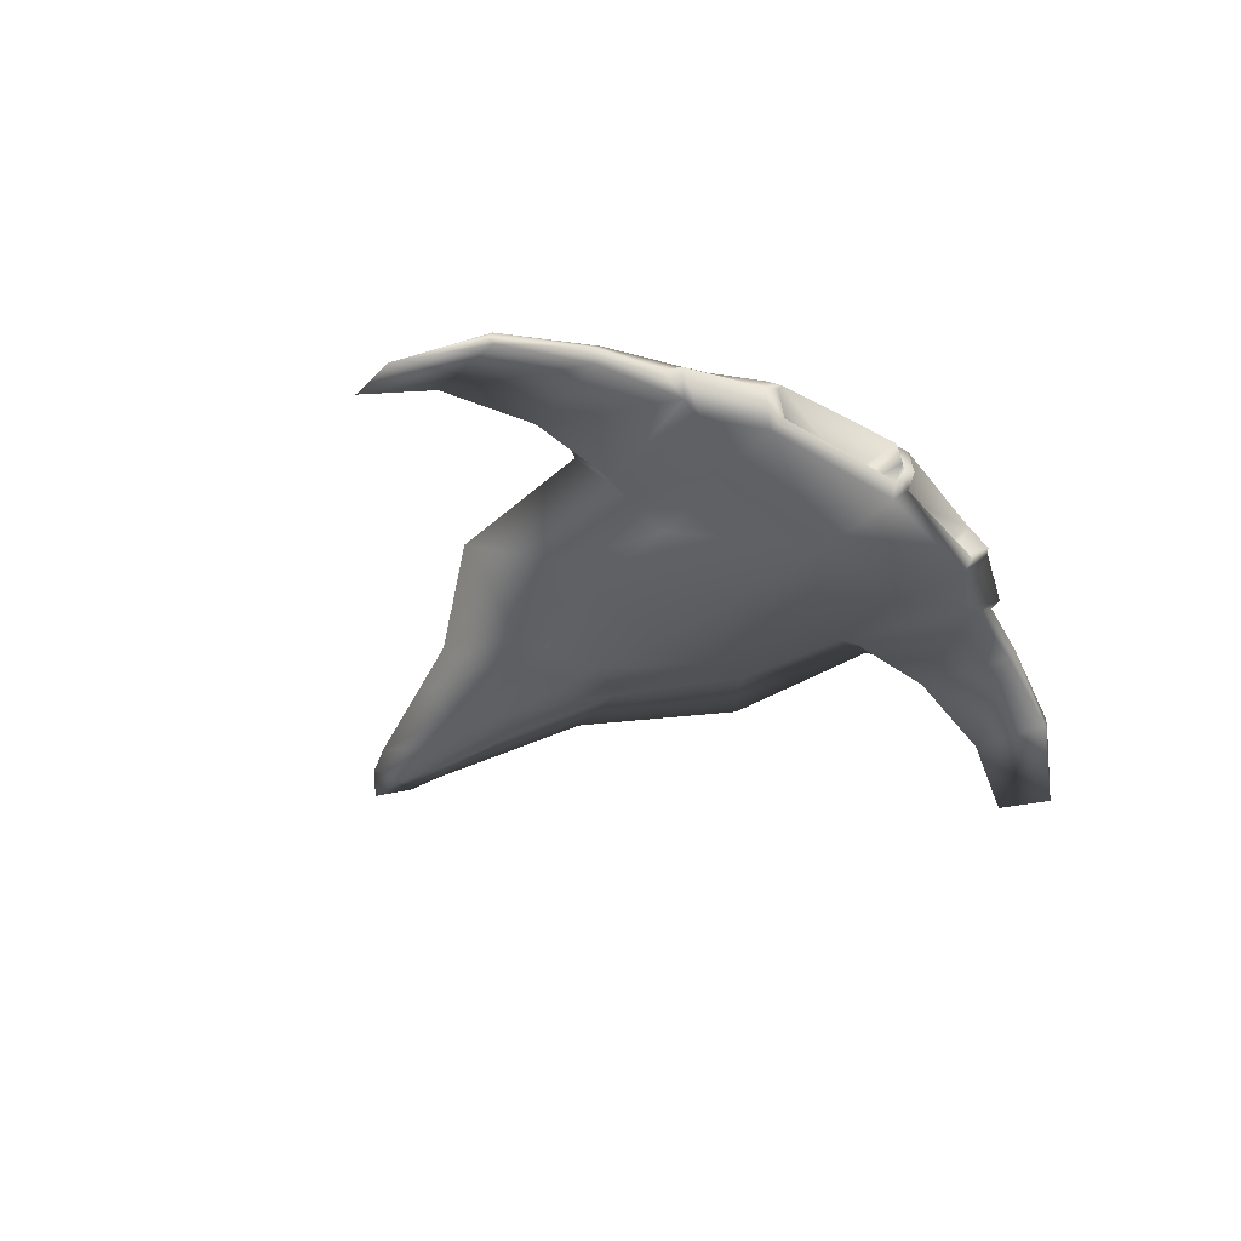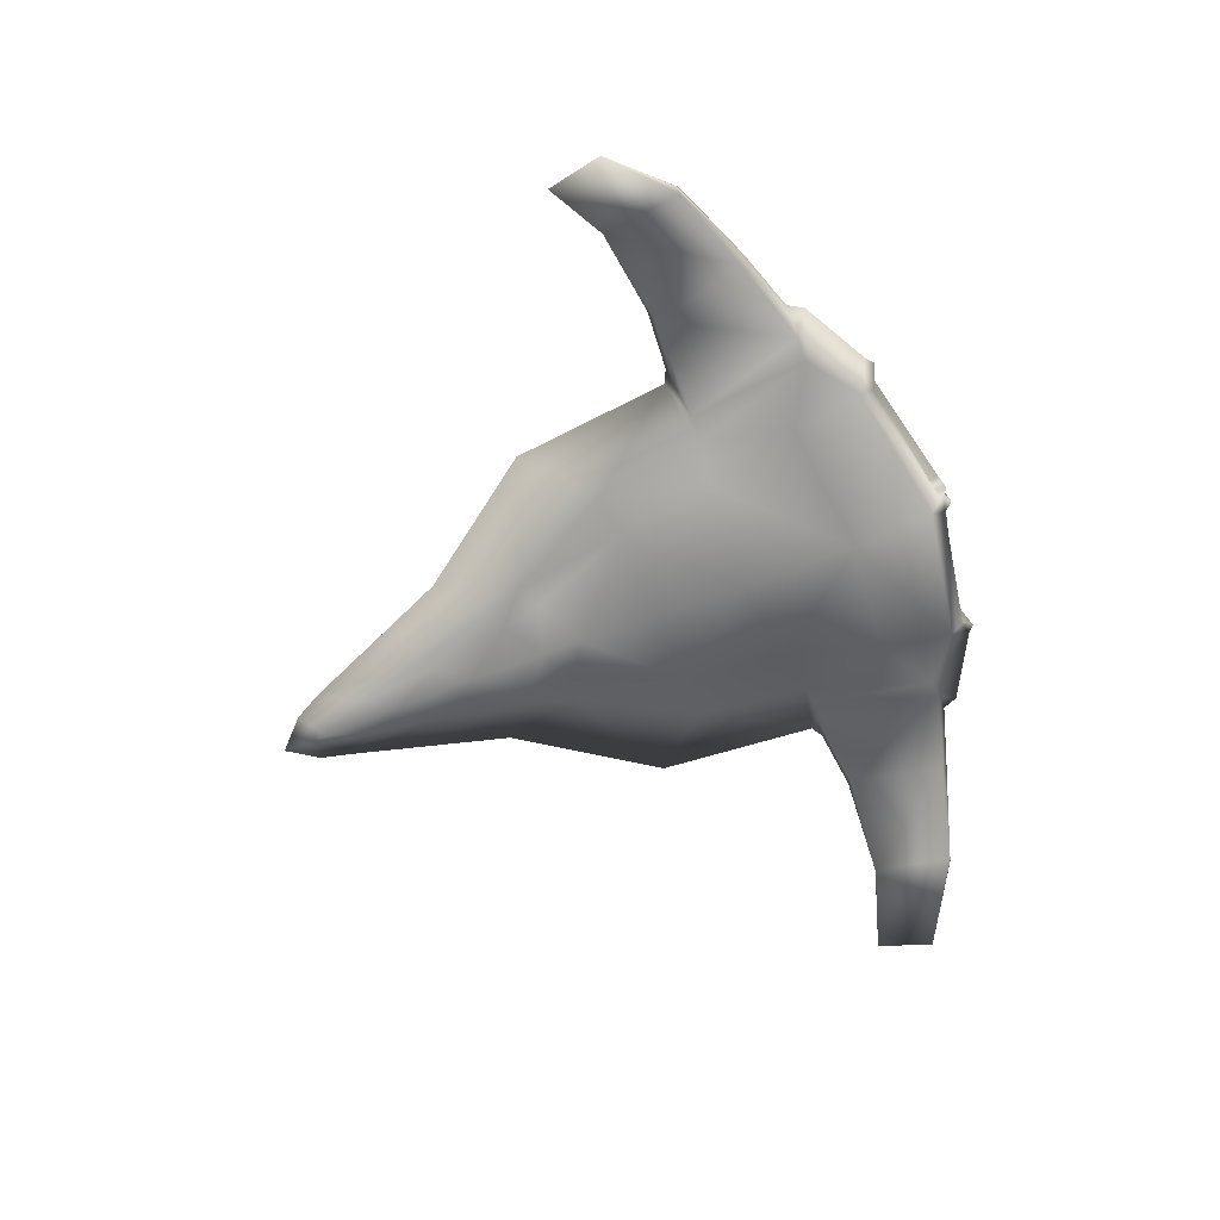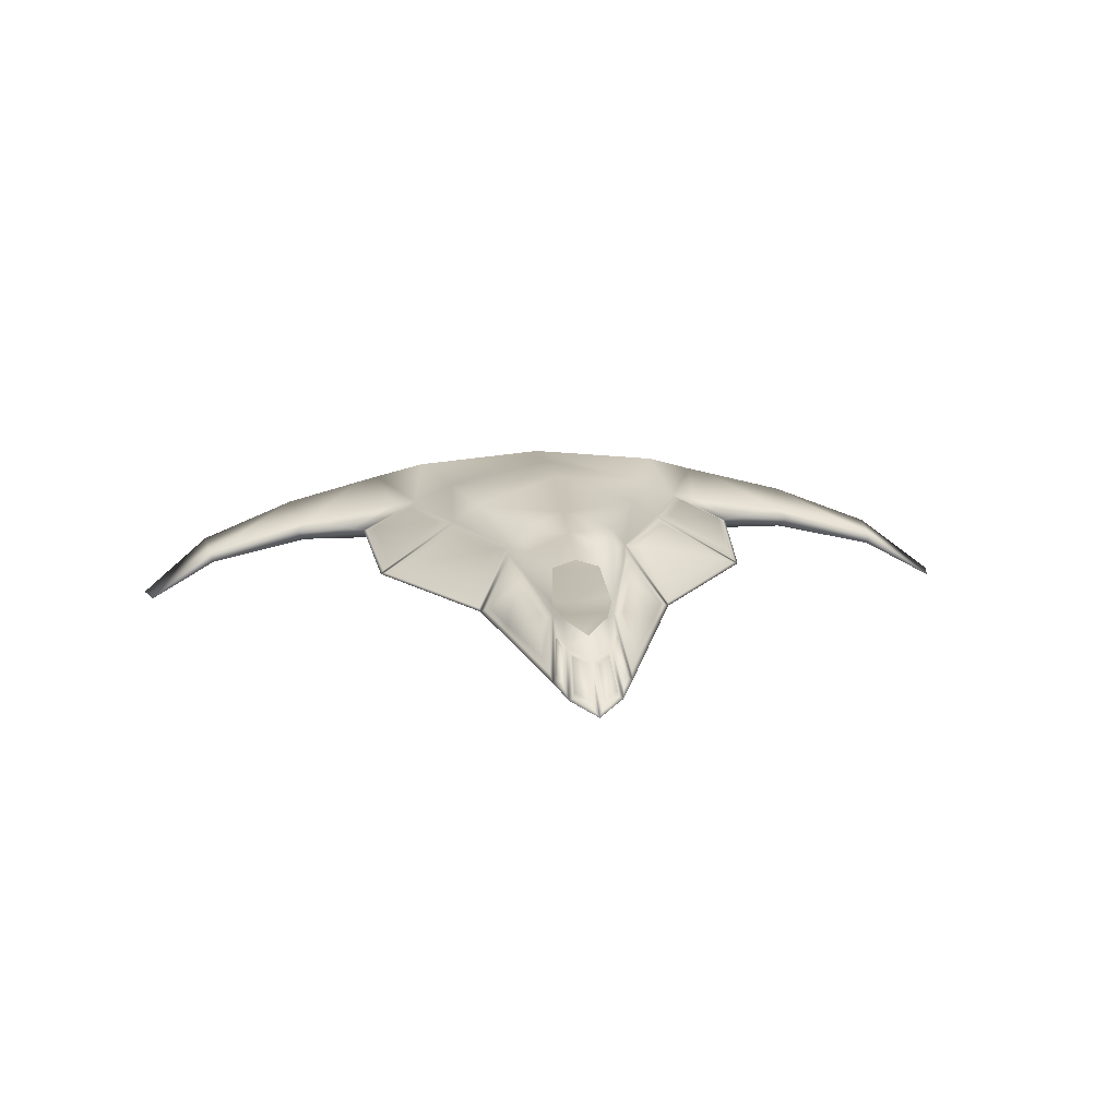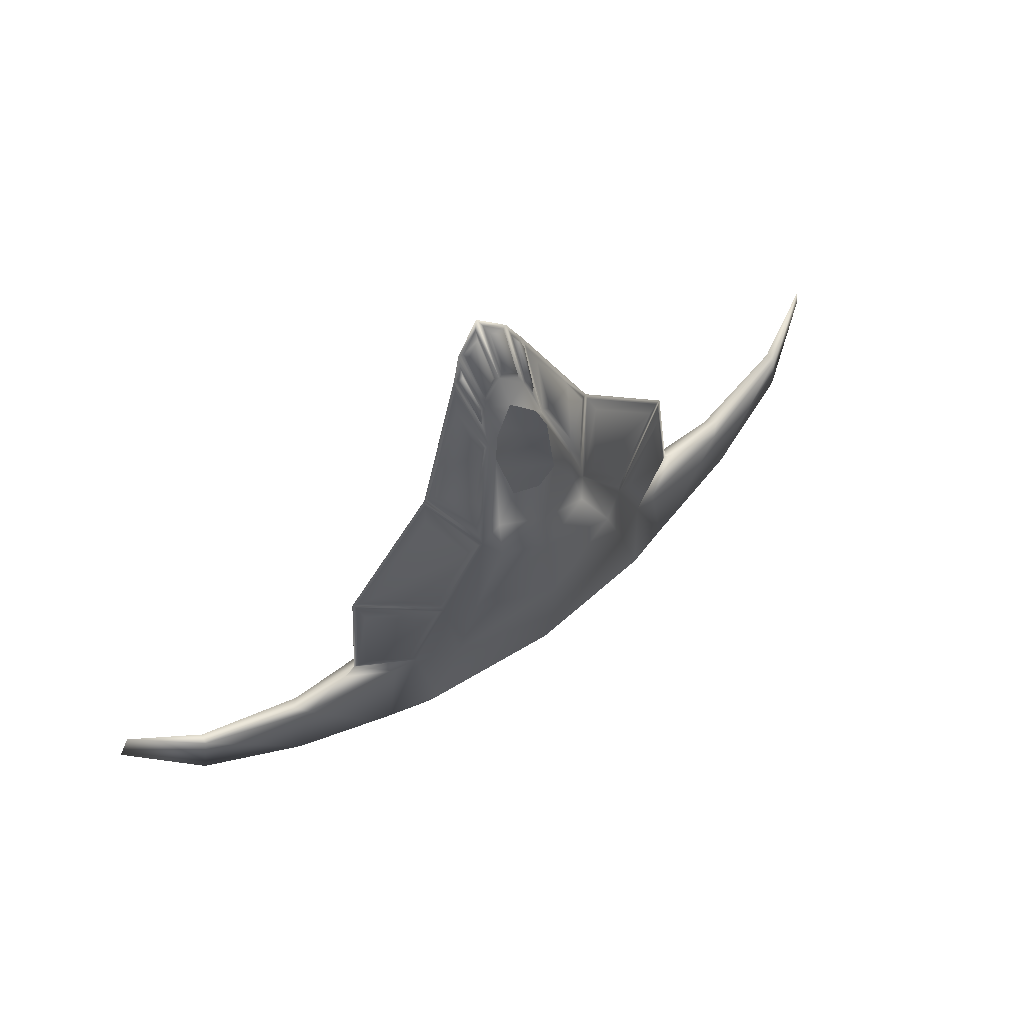
<metadata>
{"format":"obj","ext":"obj","renderer":"f3d","projection":"perspective","resolution":1024,"background":"white","views":[{"elev":-35.6,"azim":133.1,"up":"+Y"},{"elev":-59.8,"azim":112.0,"up":"+Y"},{"elev":15.9,"azim":-6.2,"up":"+Y"},{"elev":68.4,"azim":144.2,"up":"+Z"}]}
</metadata>
<code>
o Model_Plane
v 0.1938 0.02544 -0.3545
v 0.03085 -0.02469 0.4788
v 0.246 0.02815 -0.1195
v 0.3002 0.02814 -0.2861
v 0.3878 0.004023 -0.1231
v 0.4171 0.003755 -0.2561
v 0.543 -0.04096 -0.1075
v 0.5581 -0.04576 -0.2185
v 0.2182 -0.003593 -0.367
v 0.3273 -0.003078 -0.3075
v 0.03695 -0.07313 0.5628
v 0.194 -0.02887 -0.3558
v 0.09566 -0.04158 0.1991
v 0.3154 -0.005384 -0.1066
v 0.3385 -2.4e-05 -0.286
v 0.2447 -0.02393 -0.1154
v 0.3002 -0.02393 -0.2861
v 0.4043 -0.01231 -0.1152
v 0.4304 -0.009562 -0.2592
v 0.3919 -0.02582 -0.123
v 0.4214 -0.0267 -0.2538
v 0.542 -0.04918 -0.1087
v 0.5637 -0.05508 -0.2162
v 0.5397 -0.05579 -0.1076
v 0.5548 -0.06083 -0.2182
v 0.6549 -0.115 -0.1514
v 0.03119 0.002518 0.4392
v 0.0869 0.04206 0.2093
v 0.03389 0.04278 0.324
v 0.2688 0.03427 -0.2952
v 0.1945 0.06286 -0.2556
v 0.04201 0.01317 0.3988
v 0.1591 0.04274 0.05071
v 0.05408 -0.06097 0.5254
v 0.1366 -0.02316 0.3121
v 0.2746 -0.01633 0.1264
v 0.04267 0.000173 0.4152
v 0.2133 -0.03543 -0.1148
v 0.2688 -0.03543 -0.2855
v 0.187 -0.04047 0.04106
v 0.6359 -0.1041 -0.07372
v 0.0503 -0.05856 0.3658
v 0.1542 0.0685 -0.08163
v 0.06946 0.0646 0.1971
v 0.1201 0.06803 0.05154
v 0.23 -0.003266 -0.3575
v 0.1996 0.03906 -0.337
v 0.1996 -0.04022 -0.337
v 0.01246 0.02172 -0.3927
v 0.01239 -0.03793 -0.3869
v 0.01235 -0.01509 -0.3993
v 0.01235 -0.01197 -0.3145
v 0.01239 -0.02753 -0.3145
v 0.2071 -0.004647 -0.3145
v 0.01246 0.01311 -0.3145
v 0.1938 0.01555 -0.3145
v 0.194 -0.02149 -0.3145
v 0.02758 -0.07275 0.4691
v 0.296 -0.00698 -0.09712
v 0.2111 0.03456 -0.1108
v 0.03374 -0.06332 0.3481
v 0.1814 -0.04367 -0.239
v 0.06422 -0.04824 0.1817
v 0.1421 -0.04401 -0.1085
v 0.1245 -0.04745 0.03732
v 0.2664 -0.01346 0.1285
v 0.1611 0.03948 0.05946
v 0.09315 0.03943 0.2079
v 0.1377 -0.0204 0.3011
v 0.08763 0.03528 0.2269
v 0.04736 -0.003375 0.4144
v 0.05622 -0.05461 0.5034
v 0.1306 -0.02002 0.3144
v 0.1659 0.03985 0.04785
v 0.27 -0.01324 0.116
v 0.2898 -0.004613 -0.09182
v 0.2148 0.03222 -0.1039
v 0.0263 -0.03068 0.4914
v 0.005492 -0.0384 0.5139
v 0.005824 -0.07909 0.5873
v 0.03109 -0.07085 0.5612
v 0.04024 -0.06514 0.5418
v 0.04888 -0.05788 0.5254
v 0.04037 -0.01845 0.4467
v 0.03576 -0.02742 0.4781
v -0.1938 0.02544 -0.3545
v -0.03085 -0.02469 0.4788
v -0.246 0.02815 -0.1195
v -0.3002 0.02814 -0.2861
v -0.3878 0.004023 -0.1231
v -0.4171 0.003755 -0.2561
v -0.543 -0.04096 -0.1075
v -0.5581 -0.04576 -0.2185
v -0.2182 -0.003593 -0.367
v -0.3273 -0.003078 -0.3075
v -0.03695 -0.07313 0.5628
v -0.194 -0.02887 -0.3558
v -0.09566 -0.04158 0.1991
v -0.3154 -0.005384 -0.1066
v -0.3385 -2.4e-05 -0.286
v -0.2447 -0.02393 -0.1154
v -0.3002 -0.02393 -0.2861
v -0.4043 -0.01231 -0.1152
v -0.4304 -0.009562 -0.2592
v -0.3919 -0.02582 -0.123
v -0.4214 -0.0267 -0.2538
v -0.542 -0.04918 -0.1087
v -0.5637 -0.05508 -0.2162
v -0.5397 -0.05579 -0.1076
v -0.5548 -0.06083 -0.2182
v -0.6549 -0.115 -0.1514
v -0.03119 0.002518 0.4392
v -0.0869 0.04206 0.2093
v -0.03389 0.04278 0.324
v -0.2688 0.03427 -0.2952
v -0.1945 0.06286 -0.2556
v -0.04201 0.01317 0.3988
v -0.1591 0.04274 0.05071
v -0.05408 -0.06097 0.5254
v -0.1366 -0.02316 0.3121
v -0.2746 -0.01633 0.1264
v -0.04267 0.000173 0.4152
v -0.2133 -0.03543 -0.1148
v -0.2688 -0.03543 -0.2855
v -0.187 -0.04047 0.04106
v -0.6359 -0.1041 -0.07372
v 0 0.03549 -0.3801
v 0 -0.03609 0.5122
v 0 -0.01607 -0.3928
v 0 -0.08521 0.6007
v 0 -0.06529 0.1459
v 0 -0.05113 -0.3713
v 0 -0.08453 0.5357
v 0 -0.07456 -0.09581
v -0.0503 -0.05856 0.3658
v 0 -0.07751 0.4217
v 0 0.05423 0.3253
v 0 0.08275 -0.2487
v 0 -0.01237 0.4723
v 0 0.07993 0.1538
v 0 0.0975 -0.1086
v 0 -0.07486 0.02988
v 0 0.09852 0.00985
v 0 -0.07123 -0.2593
v 0 -0.06976 0.3108
v -0.1542 0.0685 -0.08163
v -0.06946 0.0646 0.1971
v -0.1201 0.06803 0.05154
v -0.23 -0.003266 -0.3575
v -0.1996 0.03906 -0.337
v -0.1996 -0.04022 -0.337
v -0.01246 0.02172 -0.3927
v -0.01239 -0.03793 -0.3869
v -0.01235 -0.01509 -0.3993
v -0.01235 -0.01197 -0.3145
v -0.01239 -0.02753 -0.3145
v -0.2071 -0.004647 -0.3145
v -0.01246 0.01311 -0.3145
v -0.1938 0.01555 -0.3145
v -0.194 -0.02149 -0.3145
v -0.02758 -0.07275 0.4691
v -0.296 -0.00698 -0.09712
v -0.2111 0.03456 -0.1108
v -0.03374 -0.06332 0.3481
v -0.1814 -0.04367 -0.239
v -0.06422 -0.04824 0.1817
v -0.1421 -0.04401 -0.1085
v -0.1245 -0.04745 0.03732
v -0.2664 -0.01346 0.1285
v -0.1611 0.03948 0.05946
v -0.09315 0.03943 0.2079
v -0.1377 -0.0204 0.3011
v -0.08763 0.03528 0.2269
v -0.04736 -0.003375 0.4144
v -0.05622 -0.05461 0.5034
v -0.1306 -0.02002 0.3144
v -0.1659 0.03985 0.04785
v -0.27 -0.01324 0.116
v -0.2898 -0.004613 -0.09182
v -0.2148 0.03222 -0.1039
v -0.0263 -0.03068 0.4914
v -0.005492 -0.0384 0.5139
v -0.005824 -0.07909 0.5873
v -0.03109 -0.07085 0.5612
v -0.04024 -0.06514 0.5418
v -0.04888 -0.05788 0.5254
v -0.04037 -0.01845 0.4467
v -0.03576 -0.02742 0.4781
v 0.109 -0.03581 0.3833
v 0.07384 0.02841 0.2816
v 0.06282 0.04927 0.2625
v 0 -0.06676 0.2013
v 0.08049 -0.04711 0.2563
v 0.05402 -0.05316 0.2386
v 0.0757 0.02263 0.2925
v 0.1057 -0.03157 0.3778
v -0.109 -0.03581 0.3833
v -0.07384 0.02841 0.2816
v -0.06282 0.04927 0.2625
v -0.08049 -0.04711 0.2563
v -0.05402 -0.05316 0.2386
v -0.0757 0.02263 0.2925
v -0.1057 -0.03157 0.3778
v 0.009099 -0.03732 0.5217
v 0.00936 -0.06929 0.5794
v 0.164 0.03818 0.08543
v 0.2467 -0.003423 0.1397
v 0.1456 -0.008878 0.2753
v 0.1105 0.03813 0.2021
v 0.08001 0.01959 0.3102
v 0.08938 0.02953 0.2586
v 0.1231 -0.01393 0.3274
v 0.05774 -0.000848 0.406
v 0.0647 -0.04111 0.4759
v 0.1036 -0.023 0.3772
v 0.183 0.03906 0.03633
v 0.2647 -0.002656 0.08985
v 0.2214 0.03306 -0.08289
v 0.2803 0.004124 -0.07342
v 0.02545 -0.03125 0.504
v 0.02921 -0.06283 0.5588
v 0.04962 -0.05022 0.5217
v 0.04283 -0.05591 0.5345
v 0.03931 -0.02628 0.4845
v 0.04294 -0.01923 0.4598
v -0.009099 -0.03732 0.5217
v -0.00936 -0.06929 0.5794
v -0.164 0.03818 0.08543
v -0.2467 -0.003423 0.1397
v -0.1456 -0.008878 0.2753
v -0.1105 0.03813 0.2021
v -0.08001 0.01959 0.3102
v -0.08938 0.02953 0.2586
v -0.1231 -0.01393 0.3274
v -0.05774 -0.000848 0.406
v -0.0647 -0.04111 0.4759
v -0.1036 -0.023 0.3772
v -0.183 0.03906 0.03633
v -0.2647 -0.002656 0.08985
v -0.2214 0.03306 -0.08289
v -0.2803 0.004124 -0.07342
v -0.02545 -0.03125 0.504
v -0.02921 -0.06283 0.5588
v -0.04962 -0.05022 0.5217
v -0.04283 -0.05591 0.5345
v -0.03931 -0.02628 0.4845
v -0.04294 -0.01923 0.4598
v 0 0.0705 0.2396
f 46 30 10
f 203 236 237
f 184 227 243
f 59 3 60
f 15 6 19
f 10 4 15
f 30 3 4
f 18 7 5
f 4 5 6
f 14 5 3
f 23 8 26
f 19 8 23
f 6 7 8
f 7 26 8
f 62 48 39
f 40 59 36
f 133 136 58
f 37 27 2
f 136 61 58
f 194 145 192
f 16 59 38
f 15 21 17
f 10 17 39
f 39 16 38
f 24 18 20
f 17 20 16
f 20 14 16
f 23 26 25
f 19 25 21
f 21 24 20
f 26 24 25
f 12 53 57
f 2 139 128
f 13 36 35
f 33 43 45
f 182 227 183
f 43 143 45
f 43 138 141
f 60 31 43
f 28 45 44
f 77 219 76
f 79 205 204
f 12 46 48
f 54 1 9
f 12 54 9
f 1 55 49
f 1 127 47
f 46 39 48
f 7 22 41
f 24 41 22
f 62 38 64
f 64 40 65
f 65 13 63
f 32 190 191
f 140 45 143
f 50 48 132
f 57 52 54
f 50 129 51
f 49 129 127
f 56 52 55
f 47 138 31
f 50 52 53
f 49 52 51
f 58 34 11
f 193 35 189
f 133 11 130
f 1 46 9
f 30 47 31
f 248 147 199
f 144 48 62
f 131 65 63
f 134 65 142
f 144 64 134
f 193 61 194
f 42 58 61
f 36 67 66
f 28 67 33
f 28 69 68
f 36 69 35
f 37 195 190
f 37 72 71
f 35 196 189
f 35 70 73
f 33 75 74
f 59 75 36
f 60 76 59
f 33 77 60
f 128 78 2
f 128 80 79
f 11 80 130
f 11 78 81
f 34 82 11
f 34 84 83
f 2 84 37
f 2 82 85
f 115 149 95
f 83 223 82
f 174 232 235
f 88 162 163
f 100 91 89
f 95 89 115
f 115 88 163
f 92 103 90
f 89 90 88
f 90 99 88
f 108 111 93
f 104 93 91
f 91 92 90
f 111 92 93
f 165 124 151
f 162 125 121
f 133 161 136
f 112 122 87
f 164 136 161
f 201 145 164
f 162 101 123
f 100 106 104
f 95 102 100
f 124 101 102
f 103 109 105
f 102 105 106
f 99 105 101
f 108 110 111
f 104 110 108
f 106 109 110
f 109 111 110
f 97 156 153
f 139 87 128
f 121 98 120
f 118 146 163
f 184 242 181
f 146 143 141
f 146 138 116
f 116 163 146
f 148 113 147
f 76 217 75
f 203 234 176
f 97 149 94
f 86 157 94
f 157 97 94
f 158 86 152
f 86 127 152
f 149 124 95
f 92 126 107
f 109 107 126
f 123 165 167
f 125 167 168
f 98 168 166
f 198 117 199
f 148 140 143
f 153 151 97
f 155 160 157
f 129 153 154
f 152 129 154
f 155 159 158
f 150 138 127
f 153 155 154
f 155 152 154
f 119 161 96
f 120 200 197
f 96 133 130
f 149 86 94
f 115 116 150
f 144 151 132
f 131 168 142
f 168 134 142
f 167 144 134
f 200 164 135
f 135 164 161
f 121 170 118
f 170 113 118
f 113 172 120
f 172 121 120
f 202 122 198
f 122 175 119
f 203 120 197
f 120 173 113
f 118 178 121
f 178 162 121
f 179 163 162
f 180 118 163
f 181 128 87
f 128 183 130
f 183 96 130
f 96 181 87
f 185 119 96
f 119 187 122
f 187 87 122
f 87 185 96
f 175 197 119
f 173 198 113
f 98 201 200
f 197 135 119
f 113 199 147
f 166 192 201
f 182 242 226
f 189 72 34
f 190 70 28
f 13 194 63
f 42 189 34
f 191 28 44
f 63 192 131
f 74 218 77
f 117 114 199
f 32 191 29
f 248 29 191
f 207 209 208
f 213 215 210
f 216 219 218
f 204 221 220
f 222 224 223
f 229 231 228
f 237 235 232
f 238 241 239
f 243 226 242
f 246 244 245
f 234 232 233
f 210 212 211
f 85 223 224
f 169 228 170
f 83 225 222
f 169 230 229
f 195 211 70
f 85 225 84
f 171 228 231
f 73 211 212
f 177 239 178
f 171 230 172
f 71 214 213
f 177 240 238
f 79 220 78
f 186 245 244
f 196 212 215
f 179 239 241
f 71 210 195
f 81 220 221
f 188 245 185
f 180 241 240
f 196 214 72
f 81 205 80
f 186 247 187
f 66 206 207
f 188 247 246
f 66 208 69
f 202 233 232
f 68 206 67
f 176 233 173
f 74 217 216
f 68 208 209
f 174 236 175
f 44 248 191
f 114 248 199
f 46 47 30
f 203 175 236
f 184 183 227
f 59 14 3
f 15 4 6
f 10 30 4
f 30 60 3
f 18 22 7
f 4 3 5
f 14 18 5
f 19 6 8
f 6 5 7
f 7 41 26
f 40 38 59
f 37 32 27
f 136 145 61
f 194 61 145
f 16 14 59
f 15 19 21
f 10 15 17
f 39 17 16
f 24 22 18
f 17 21 20
f 20 18 14
f 19 23 25
f 21 25 24
f 26 41 24
f 12 50 53
f 2 27 139
f 13 40 36
f 33 60 43
f 182 226 227
f 43 141 143
f 43 31 138
f 60 30 31
f 28 33 45
f 77 218 219
f 79 80 205
f 12 9 46
f 54 56 1
f 12 57 54
f 1 56 55
f 1 49 127
f 46 10 39
f 62 39 38
f 64 38 40
f 65 40 13
f 32 37 190
f 140 44 45
f 50 12 48
f 57 53 52
f 50 132 129
f 49 51 129
f 56 54 52
f 47 127 138
f 50 51 52
f 49 55 52
f 58 42 34
f 193 13 35
f 133 58 11
f 1 47 46
f 248 140 147
f 144 132 48
f 131 142 65
f 134 64 65
f 144 62 64
f 193 42 61
f 36 33 67
f 28 68 67
f 28 35 69
f 36 66 69
f 37 71 195
f 37 34 72
f 35 73 196
f 35 28 70
f 33 36 75
f 59 76 75
f 60 77 76
f 33 74 77
f 128 79 78
f 128 130 80
f 11 81 80
f 11 2 78
f 34 83 82
f 34 37 84
f 2 85 84
f 2 11 82
f 115 150 149
f 83 222 223
f 174 202 232
f 88 99 162
f 100 104 91
f 95 100 89
f 115 89 88
f 92 107 103
f 89 91 90
f 90 103 99
f 104 108 93
f 91 93 92
f 111 126 92
f 162 123 125
f 112 117 122
f 164 145 136
f 201 192 145
f 162 99 101
f 100 102 106
f 95 124 102
f 124 123 101
f 103 107 109
f 102 101 105
f 99 103 105
f 104 106 110
f 106 105 109
f 109 126 111
f 97 160 156
f 139 112 87
f 121 125 98
f 118 148 146
f 184 243 242
f 146 148 143
f 146 141 138
f 116 115 163
f 148 118 113
f 76 219 217
f 203 237 234
f 97 151 149
f 86 159 157
f 157 160 97
f 158 159 86
f 86 150 127
f 149 151 124
f 123 124 165
f 125 123 167
f 98 125 168
f 198 122 117
f 148 147 140
f 153 132 151
f 155 156 160
f 129 132 153
f 152 127 129
f 155 157 159
f 150 116 138
f 153 156 155
f 155 158 152
f 119 135 161
f 120 98 200
f 96 161 133
f 149 150 86
f 144 165 151
f 131 166 168
f 168 167 134
f 167 165 144
f 200 201 164
f 121 169 170
f 170 171 113
f 113 171 172
f 172 169 121
f 202 174 122
f 122 174 175
f 203 176 120
f 120 176 173
f 118 177 178
f 178 179 162
f 179 180 163
f 180 177 118
f 181 182 128
f 128 182 183
f 183 184 96
f 96 184 181
f 185 186 119
f 119 186 187
f 187 188 87
f 87 188 185
f 175 203 197
f 173 202 198
f 98 166 201
f 197 200 135
f 113 198 199
f 166 131 192
f 182 181 242
f 189 196 72
f 190 195 70
f 13 193 194
f 42 193 189
f 191 190 28
f 63 194 192
f 74 216 218
f 248 137 29
f 207 206 209
f 213 214 215
f 216 217 219
f 204 205 221
f 222 225 224
f 229 230 231
f 237 236 235
f 238 240 241
f 243 227 226
f 246 247 244
f 234 237 232
f 210 215 212
f 85 82 223
f 169 229 228
f 83 84 225
f 169 172 230
f 195 210 211
f 85 224 225
f 171 170 228
f 73 70 211
f 177 238 239
f 171 231 230
f 71 72 214
f 177 180 240
f 79 204 220
f 186 185 245
f 196 73 212
f 179 178 239
f 71 213 210
f 81 78 220
f 188 246 245
f 180 179 241
f 196 215 214
f 81 221 205
f 186 244 247
f 66 67 206
f 188 187 247
f 66 207 208
f 202 173 233
f 68 209 206
f 176 234 233
f 74 75 217
f 68 69 208
f 174 235 236
f 44 140 248
f 114 137 248

</code>
